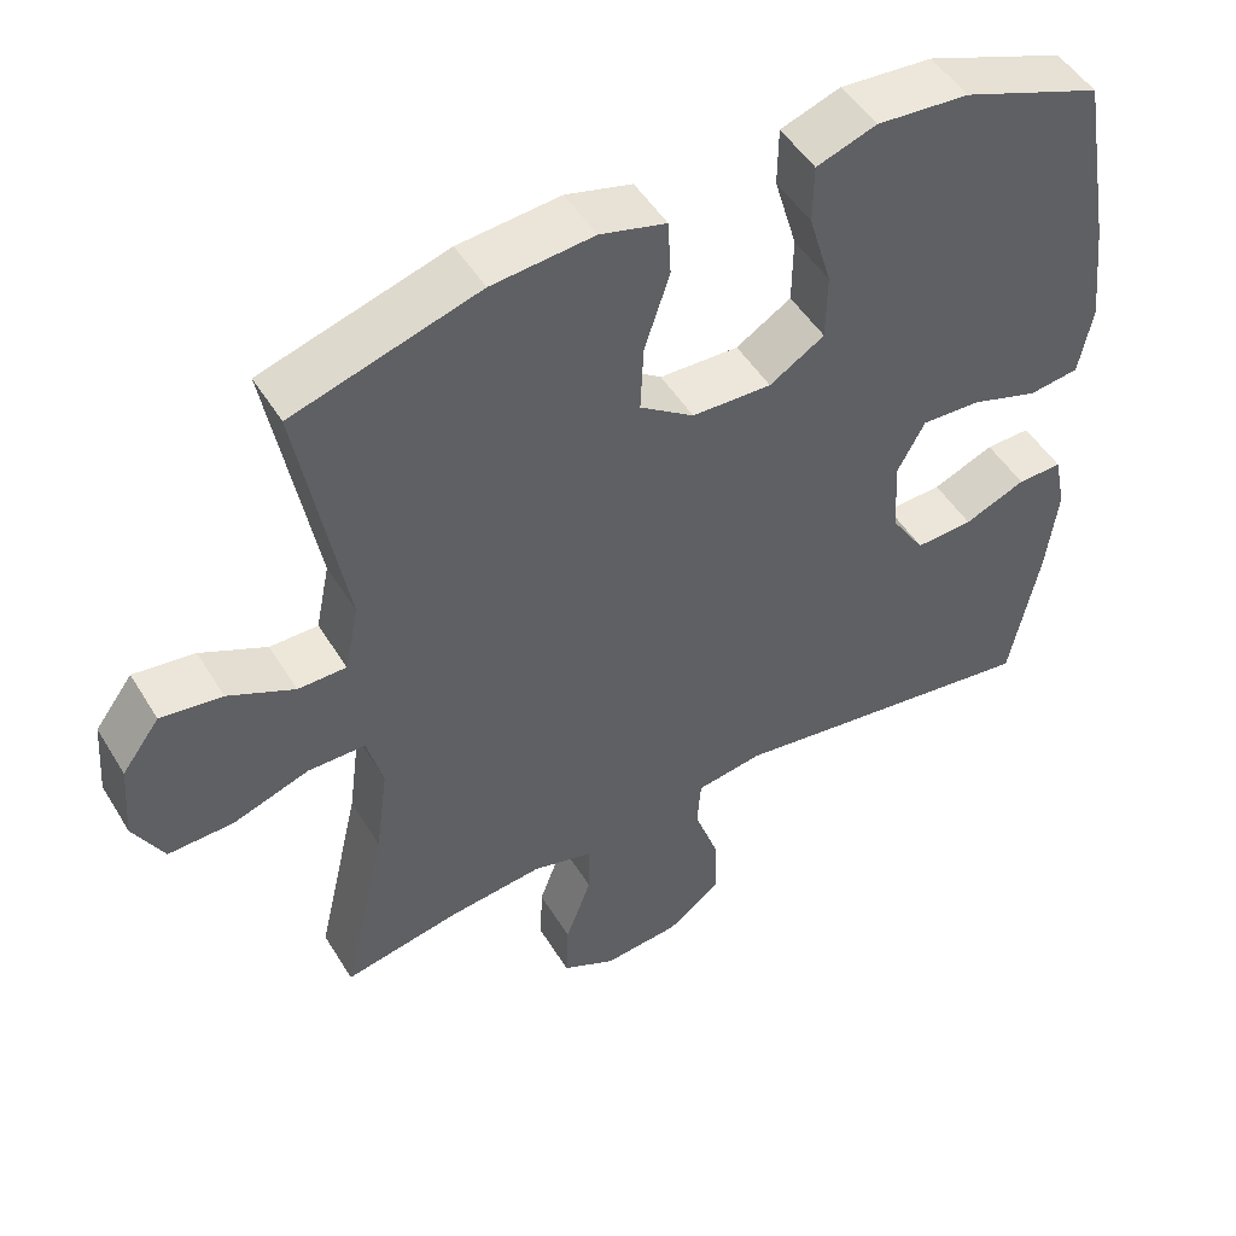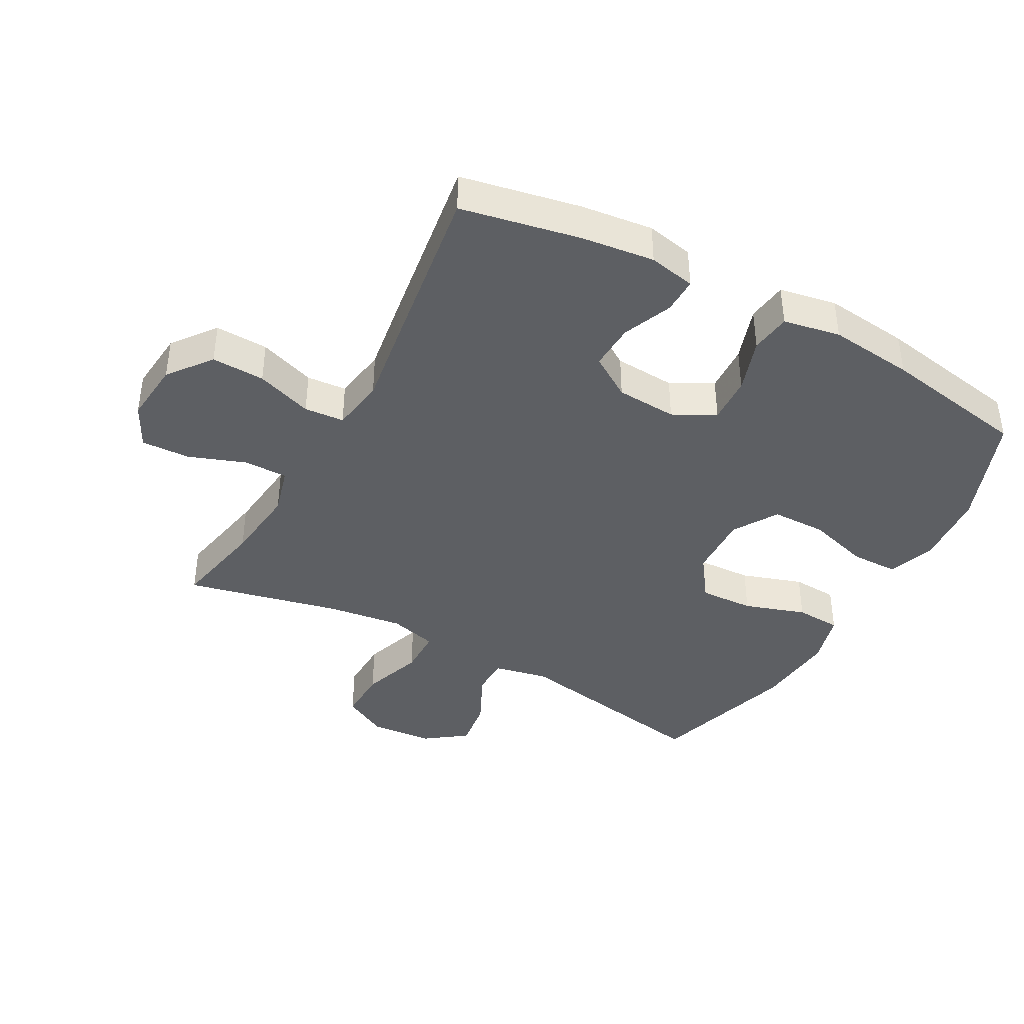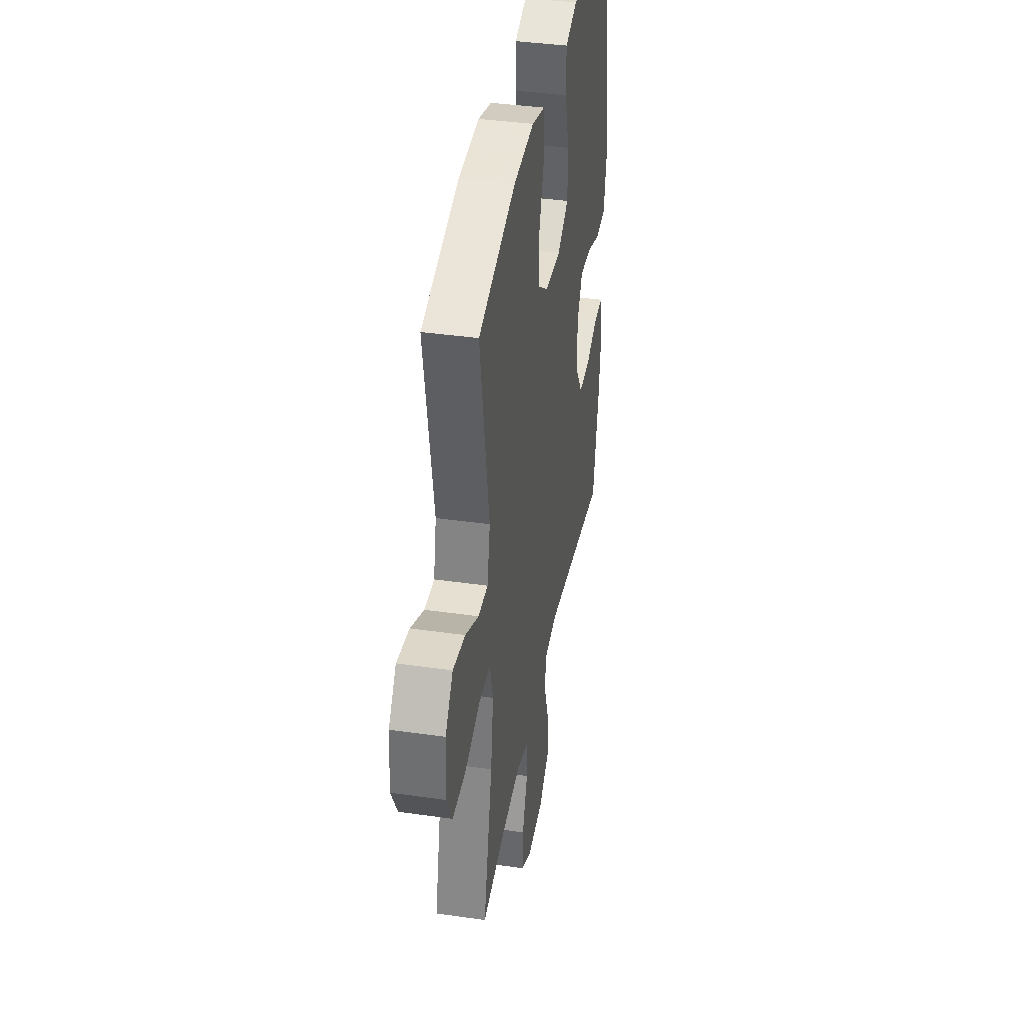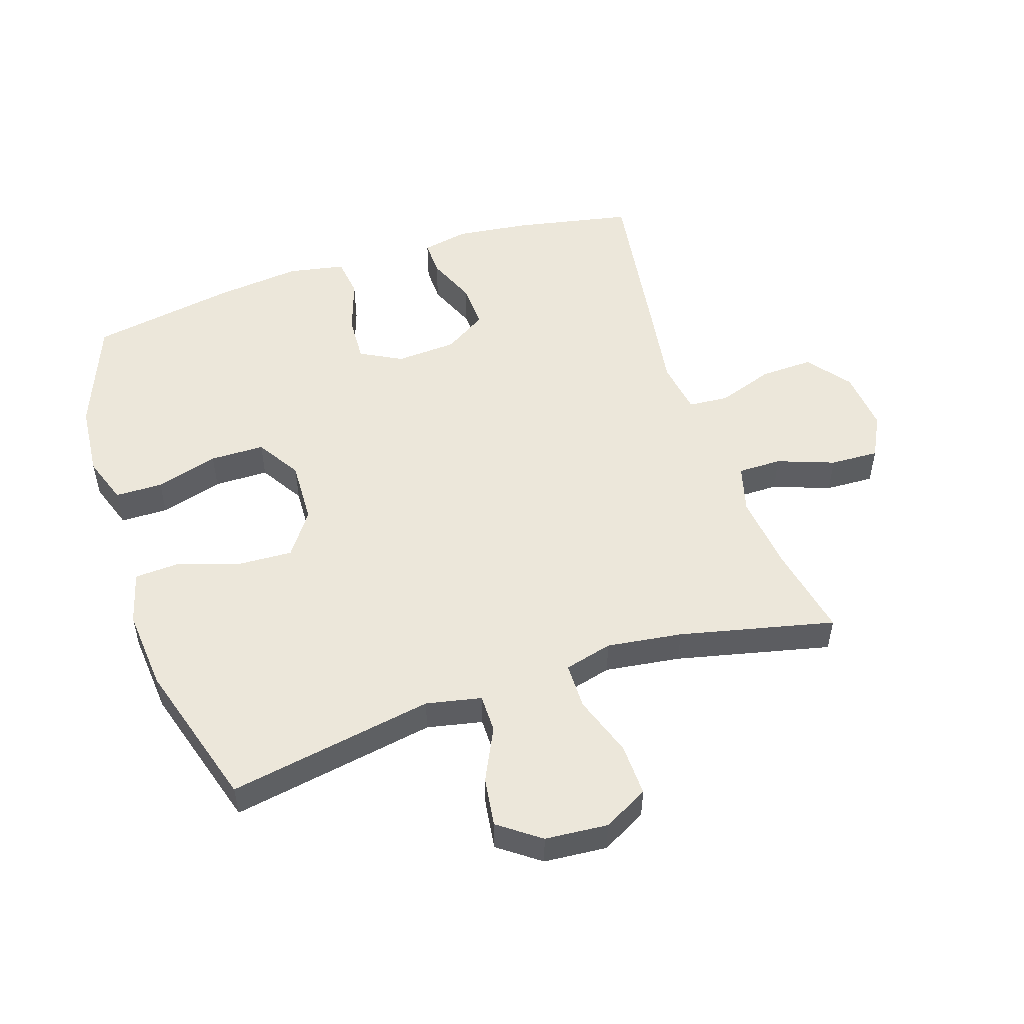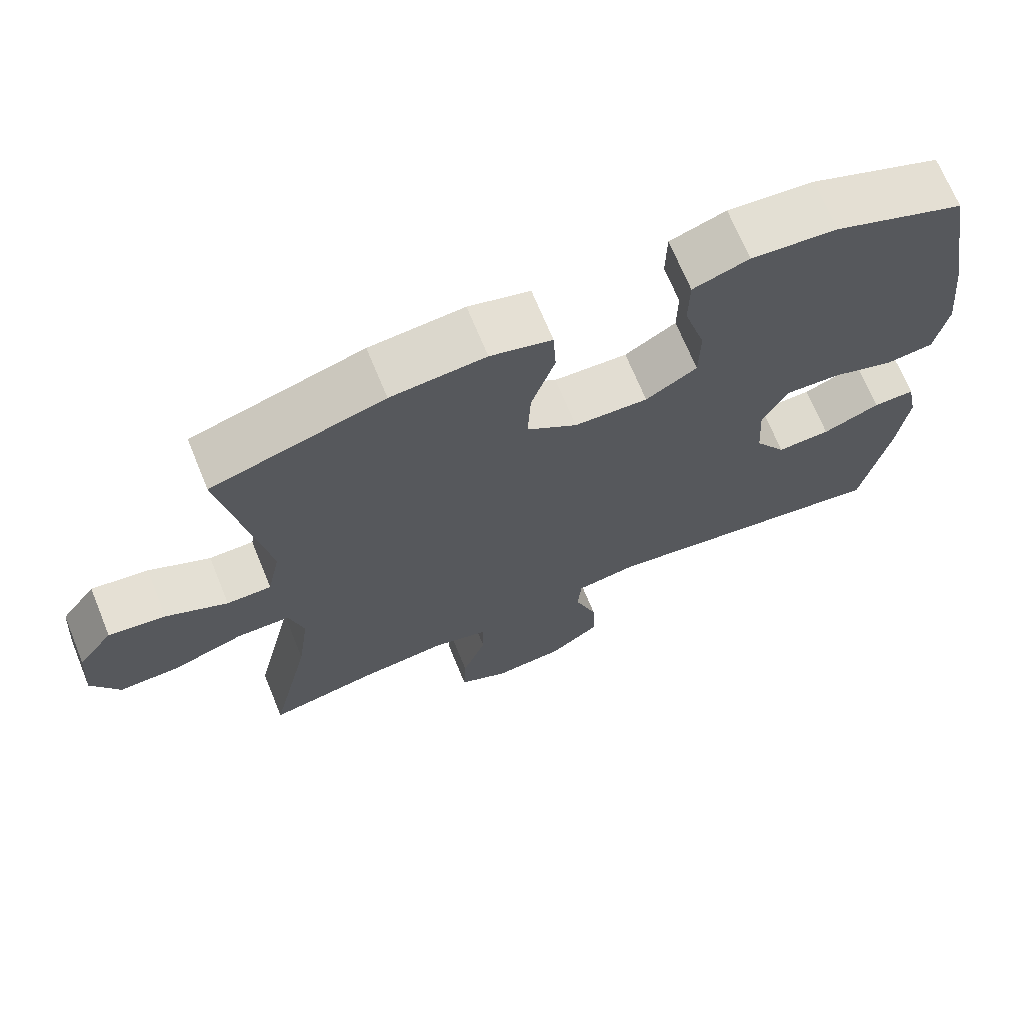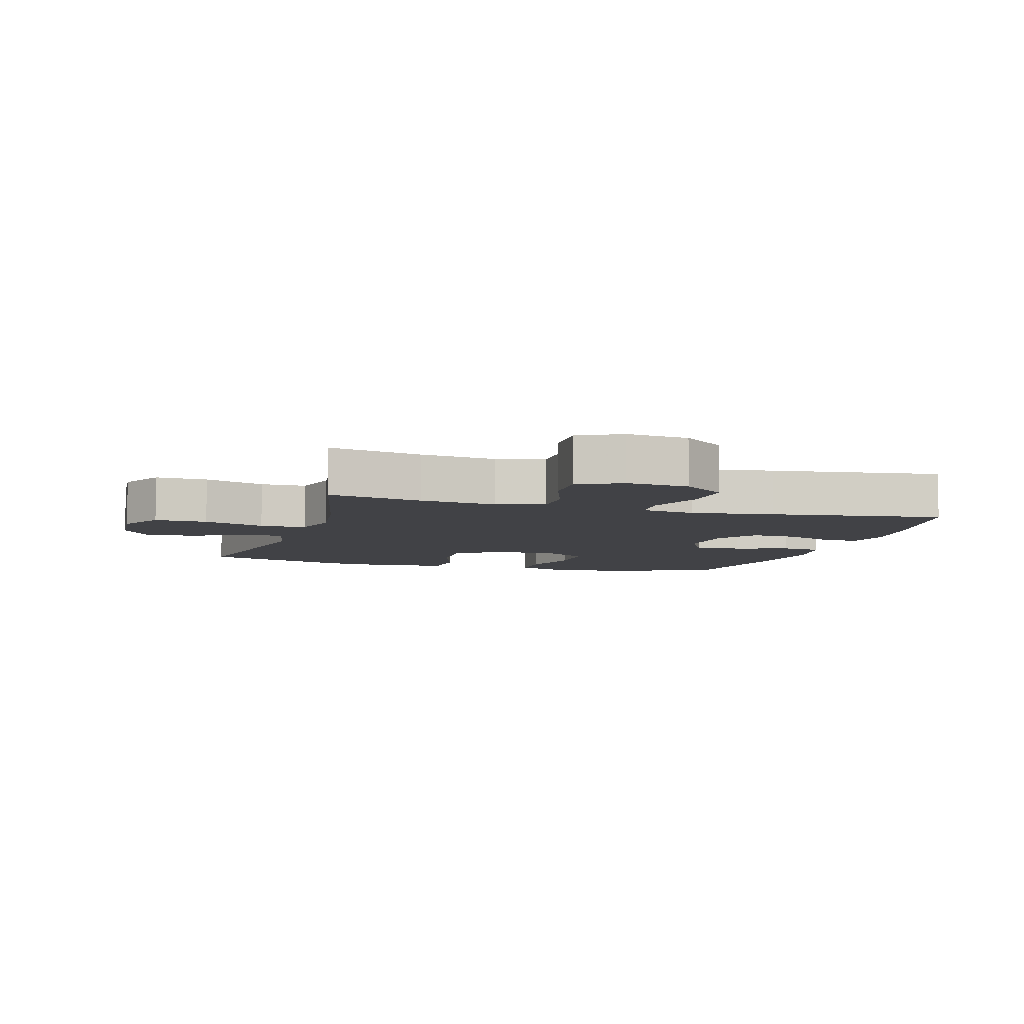
<metadata>
{"format":"obj","ext":"obj","renderer":"f3d","projection":"perspective","resolution":1024,"background":"white","views":[{"elev":49.8,"azim":149.5,"up":"+Z"},{"elev":-40.4,"azim":-118.8,"up":"+Y"},{"elev":38.5,"azim":100.3,"up":"+Z"},{"elev":51.6,"azim":71.7,"up":"+Y"},{"elev":69.7,"azim":157.7,"up":"+Z"},{"elev":-6.7,"azim":163.2,"up":"+Y"}]}
</metadata>
<code>
v -0.5 0.07 -0.5
v -0.537 0.07 -0.313
v -0.551 0.07 -0.198
v -0.536 0.07 -0.124
v -0.479 0.07 -0.125
v -0.401 0.07 -0.157
v -0.328 0.07 -0.16
v -0.285 0.07 -0.093
v -0.279 0.07 0.003
v -0.314 0.07 0.069
v -0.389 0.07 0.065
v -0.475 0.07 0.036
v -0.539 0.07 0.044
v -0.556 0.07 0.134
v -0.541 0.07 0.268
v -0.5 0.07 0.5
v -0.322 0.07 0.569
v -0.205 0.07 0.579
v -0.129 0.07 0.553
v -0.128 0.07 0.478
v -0.157 0.07 0.379
v -0.156 0.07 0.293
v -0.086 0.07 0.25
v 0.015 0.07 0.254
v 0.084 0.07 0.303
v 0.08 0.07 0.389
v 0.048 0.07 0.486
v 0.052 0.07 0.558
v 0.136 0.07 0.581
v 0.265 0.07 0.57
v 0.5 0.07 0.5
v 0.442 0.07 0.175
v 0.46 0.07 0.088
v 0.521 0.07 0.088
v 0.605 0.07 0.129
v 0.683 0.07 0.14
v 0.731 0.07 0.075
v 0.739 0.07 -0.024
v 0.701 0.07 -0.095
v 0.618 0.07 -0.093
v 0.521 0.07 -0.06
v 0.448 0.07 -0.061
v 0.428 0.07 -0.137
v 0.444 0.07 -0.256
v 0.5 0.07 -0.5
v 0.352 0.07 -0.471
v 0.232 0.07 -0.458
v 0.156 0.07 -0.479
v 0.156 0.07 -0.548
v 0.189 0.07 -0.638
v 0.192 0.07 -0.715
v 0.124 0.07 -0.75
v 0.026 0.07 -0.741
v -0.042 0.07 -0.689
v -0.039 0.07 -0.605
v -0.008 0.07 -0.516
v -0.013 0.07 -0.453
v -0.098 0.07 -0.44
v -0.229 0.07 -0.46
v -0.5 0 -0.5
v -0.537 0 -0.313
v -0.551 0 -0.198
v -0.536 0 -0.124
v -0.479 0 -0.125
v -0.401 0 -0.157
v -0.328 0 -0.16
v -0.285 0 -0.093
v -0.279 0 0.003
v -0.314 0 0.069
v -0.389 0 0.065
v -0.475 0 0.036
v -0.539 0 0.044
v -0.556 0 0.134
v -0.541 0 0.268
v -0.5 0 0.5
v -0.322 0 0.569
v -0.205 0 0.579
v -0.129 0 0.553
v -0.128 0 0.478
v -0.157 0 0.379
v -0.156 0 0.293
v -0.086 0 0.25
v 0.015 0 0.254
v 0.084 0 0.303
v 0.08 0 0.389
v 0.048 0 0.486
v 0.052 0 0.558
v 0.136 0 0.581
v 0.265 0 0.57
v 0.5 0 0.5
v 0.442 0 0.175
v 0.46 0 0.088
v 0.521 0 0.088
v 0.605 0 0.129
v 0.683 0 0.14
v 0.731 0 0.075
v 0.739 0 -0.024
v 0.701 0 -0.095
v 0.618 0 -0.093
v 0.521 0 -0.06
v 0.448 0 -0.061
v 0.428 0 -0.137
v 0.444 0 -0.256
v 0.5 0 -0.5
v 0.352 0 -0.471
v 0.232 0 -0.458
v 0.156 0 -0.479
v 0.156 0 -0.548
v 0.189 0 -0.638
v 0.192 0 -0.715
v 0.124 0 -0.75
v 0.026 0 -0.741
v -0.042 0 -0.689
v -0.039 0 -0.605
v -0.008 0 -0.516
v -0.013 0 -0.453
v -0.098 0 -0.44
v -0.229 0 -0.46
f 58 59 1 2
f 57 58 2 3
f 53 54 55 56
f 53 56 57
f 52 53 57
f 49 50 51 52
f 48 49 52 57
f 47 48 57 3
f 44 45 46
f 43 44 46 47
f 42 43 47 3
f 38 39 40 41
f 38 41 42
f 37 38 42
f 34 35 36 37
f 33 34 37 42
f 32 33 42
f 29 30 31 32
f 26 27 28 29
f 25 26 29 32
f 24 25 32 42
f 18 19 20 21
f 18 21 22
f 17 18 22
f 16 17 22
f 15 16 22 23
f 11 12 13 14
f 10 11 14 15
f 3 4 5 6
f 3 6 7
f 42 3 7
f 23 24 42
f 10 15 23 42
f 9 10 42
f 8 9 42
f 7 8 42
f 61 60 118 117
f 62 61 117 116
f 115 114 113 112
f 116 115 112
f 116 112 111
f 111 110 109 108
f 116 111 108 107
f 62 116 107 106
f 105 104 103
f 106 105 103 102
f 62 106 102 101
f 100 99 98 97
f 101 100 97
f 101 97 96
f 96 95 94 93
f 101 96 93 92
f 101 92 91
f 91 90 89 88
f 88 87 86 85
f 91 88 85 84
f 101 91 84 83
f 80 79 78 77
f 81 80 77
f 81 77 76
f 81 76 75
f 82 81 75 74
f 73 72 71 70
f 74 73 70 69
f 65 64 63 62
f 66 65 62
f 66 62 101
f 101 83 82
f 101 82 74 69
f 101 69 68
f 101 68 67
f 101 67 66
f 1 60 61 2
f 2 61 62 3
f 3 62 63 4
f 4 63 64 5
f 5 64 65 6
f 6 65 66 7
f 7 66 67 8
f 8 67 68 9
f 9 68 69 10
f 10 69 70 11
f 11 70 71 12
f 12 71 72 13
f 13 72 73 14
f 14 73 74 15
f 15 74 75 16
f 16 75 76 17
f 17 76 77 18
f 18 77 78 19
f 19 78 79 20
f 20 79 80 21
f 21 80 81 22
f 22 81 82 23
f 23 82 83 24
f 24 83 84 25
f 25 84 85 26
f 26 85 86 27
f 27 86 87 28
f 28 87 88 29
f 29 88 89 30
f 30 89 90 31
f 31 90 91 32
f 32 91 92 33
f 33 92 93 34
f 34 93 94 35
f 35 94 95 36
f 36 95 96 37
f 37 96 97 38
f 38 97 98 39
f 39 98 99 40
f 40 99 100 41
f 41 100 101 42
f 42 101 102 43
f 43 102 103 44
f 44 103 104 45
f 45 104 105 46
f 46 105 106 47
f 47 106 107 48
f 48 107 108 49
f 49 108 109 50
f 50 109 110 51
f 51 110 111 52
f 52 111 112 53
f 53 112 113 54
f 54 113 114 55
f 55 114 115 56
f 56 115 116 57
f 57 116 117 58
f 58 117 118 59
f 59 118 60 1

</code>
